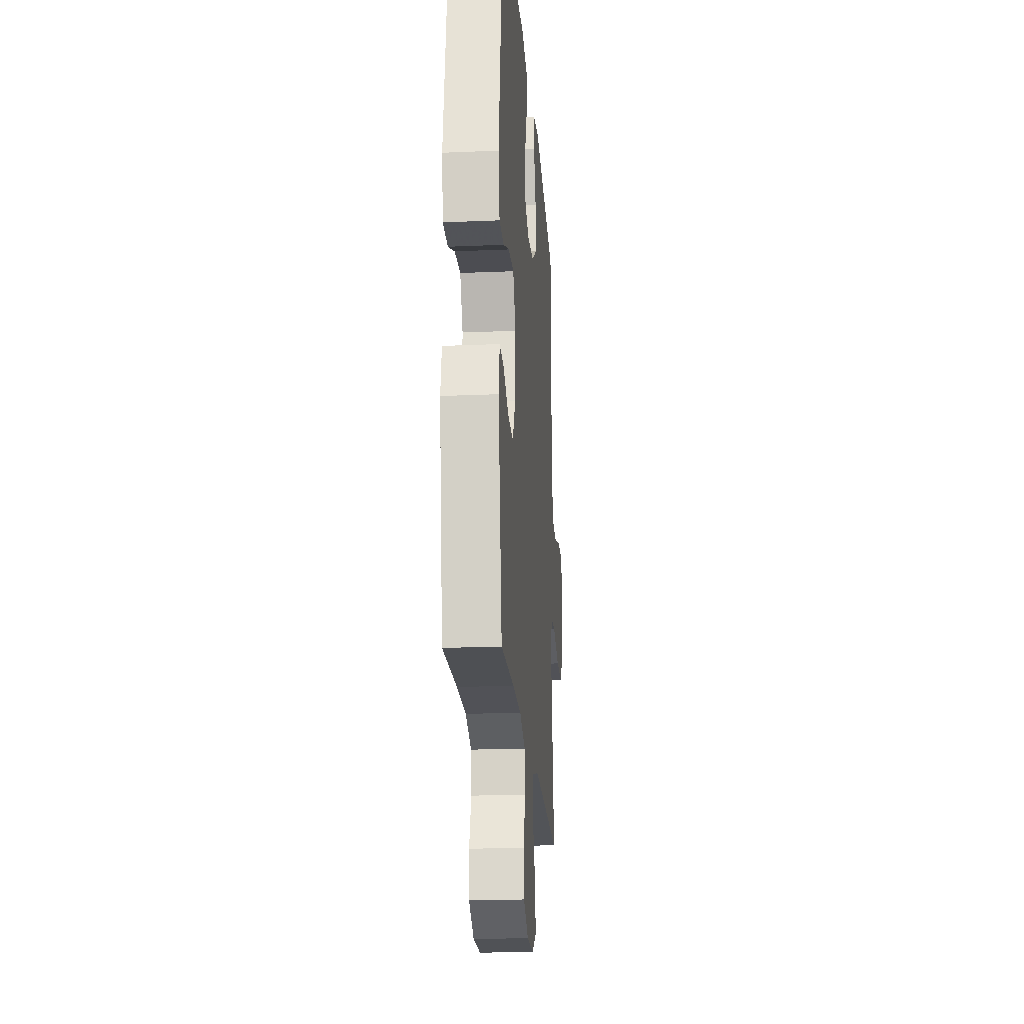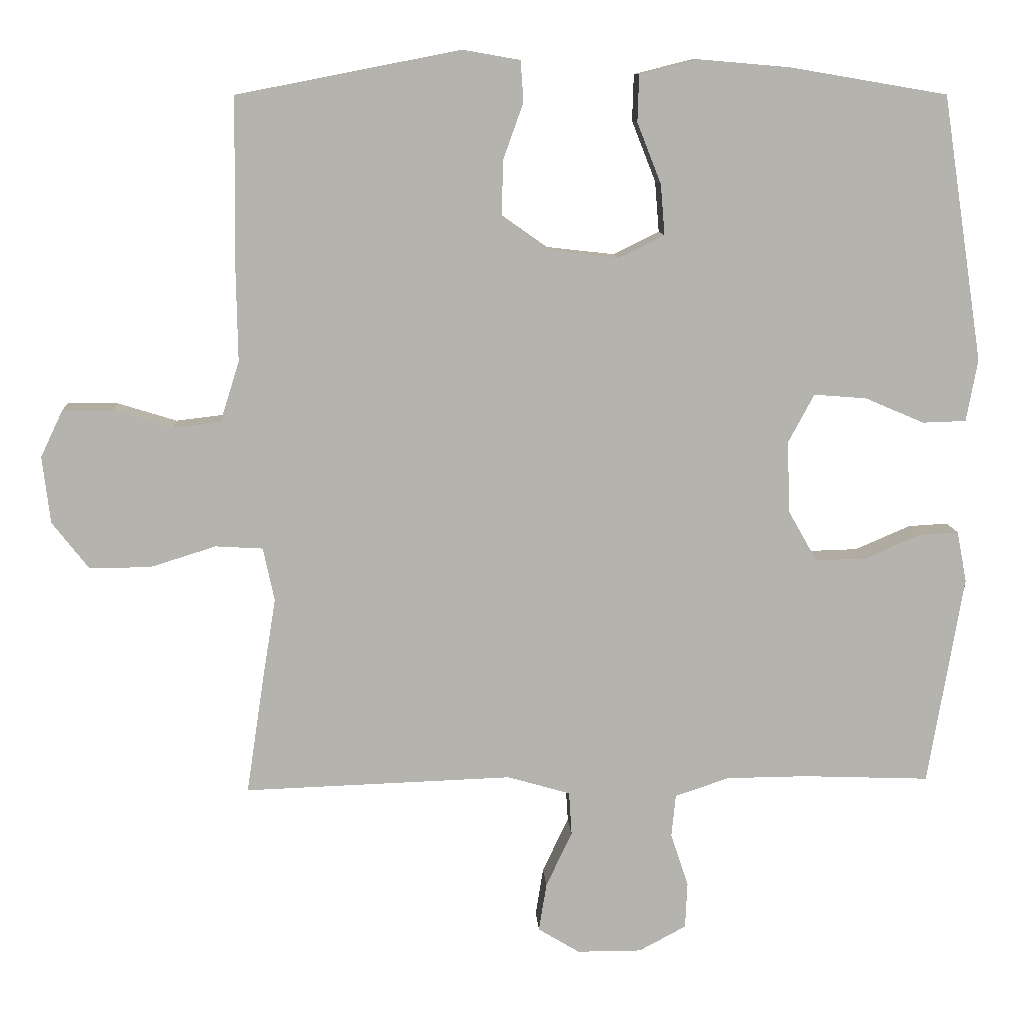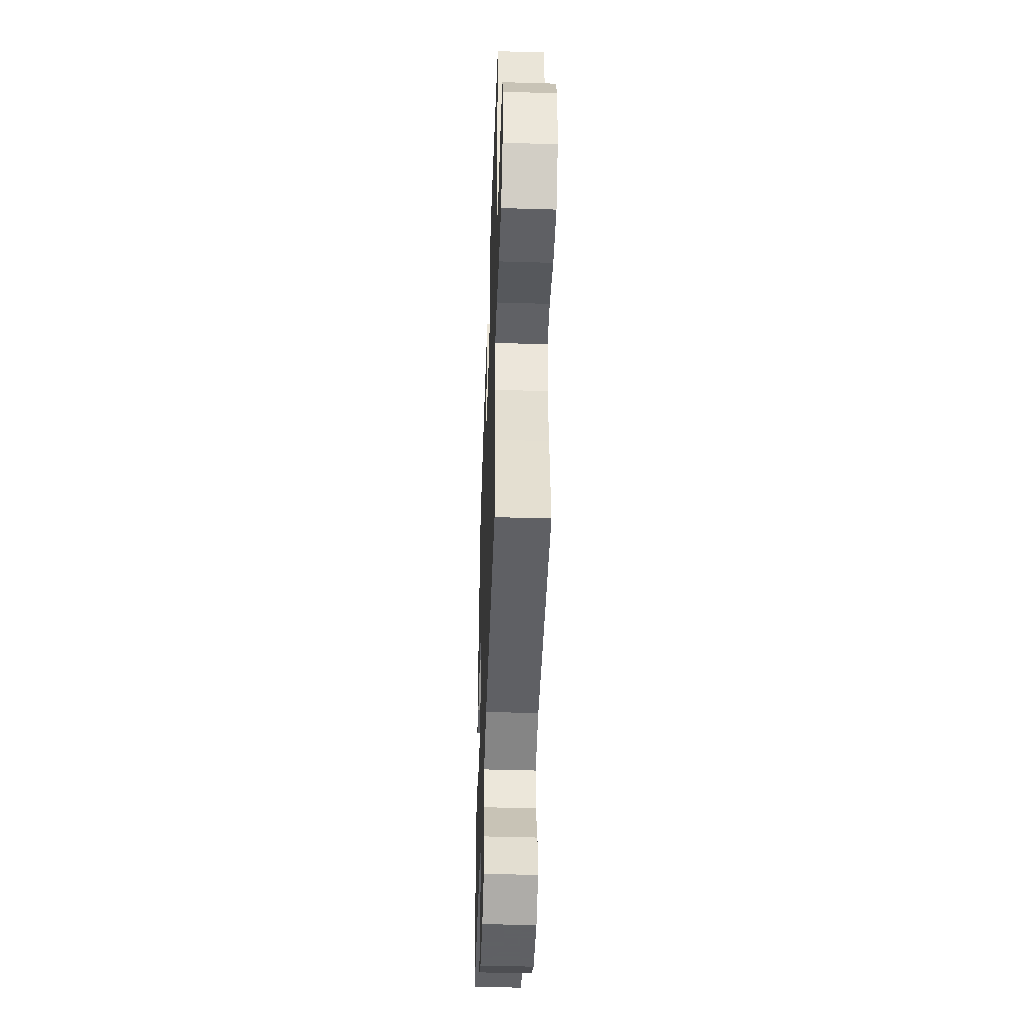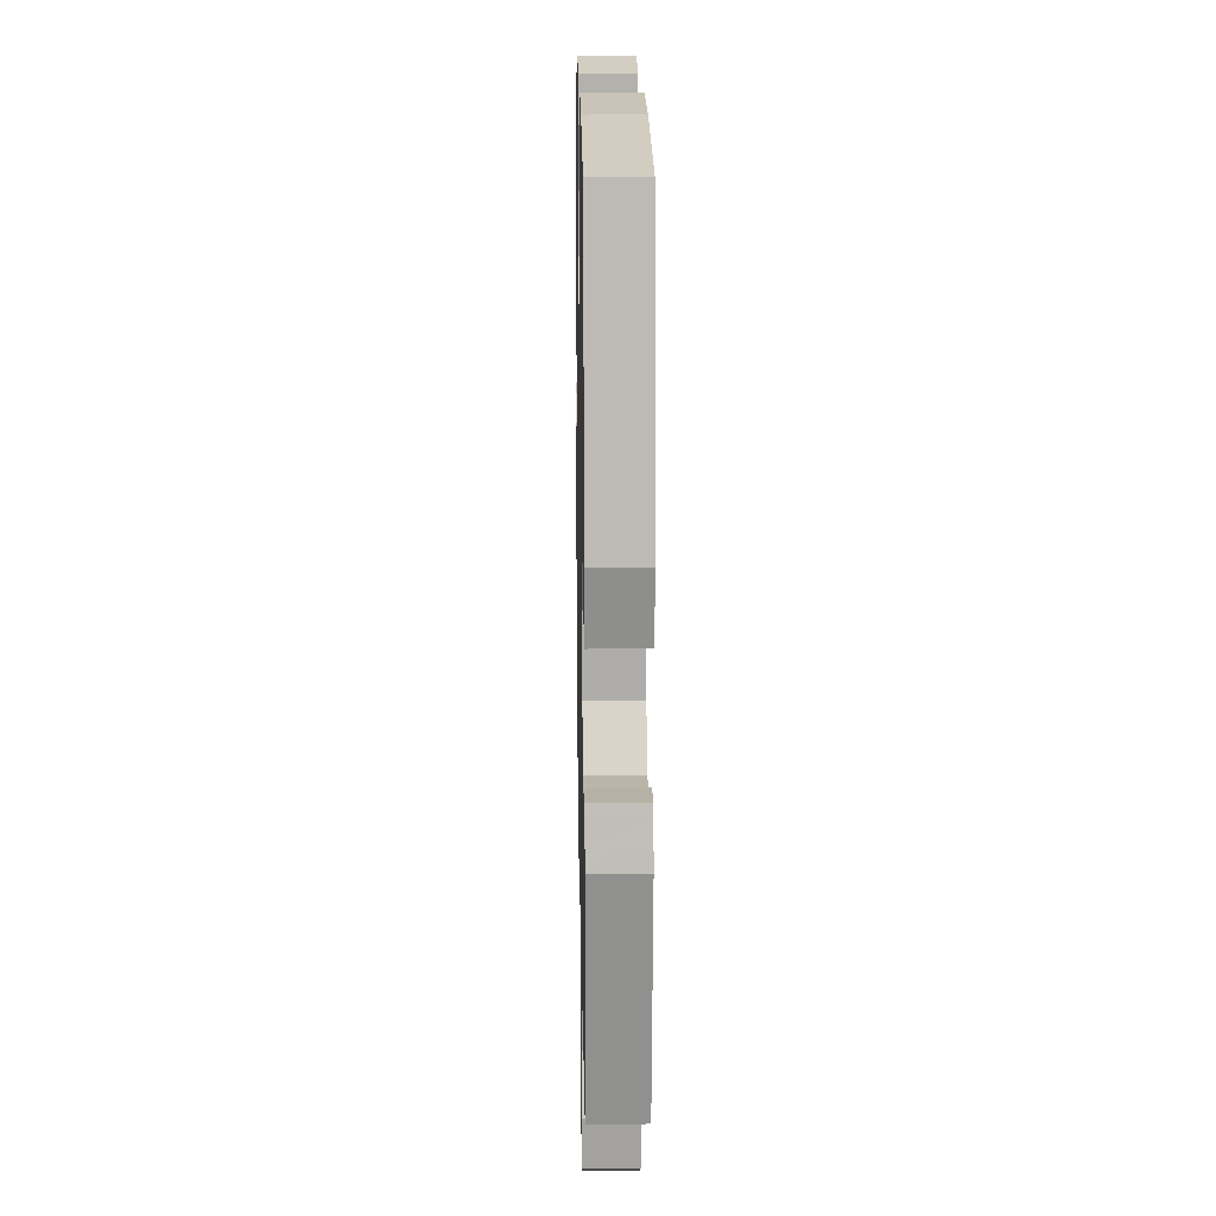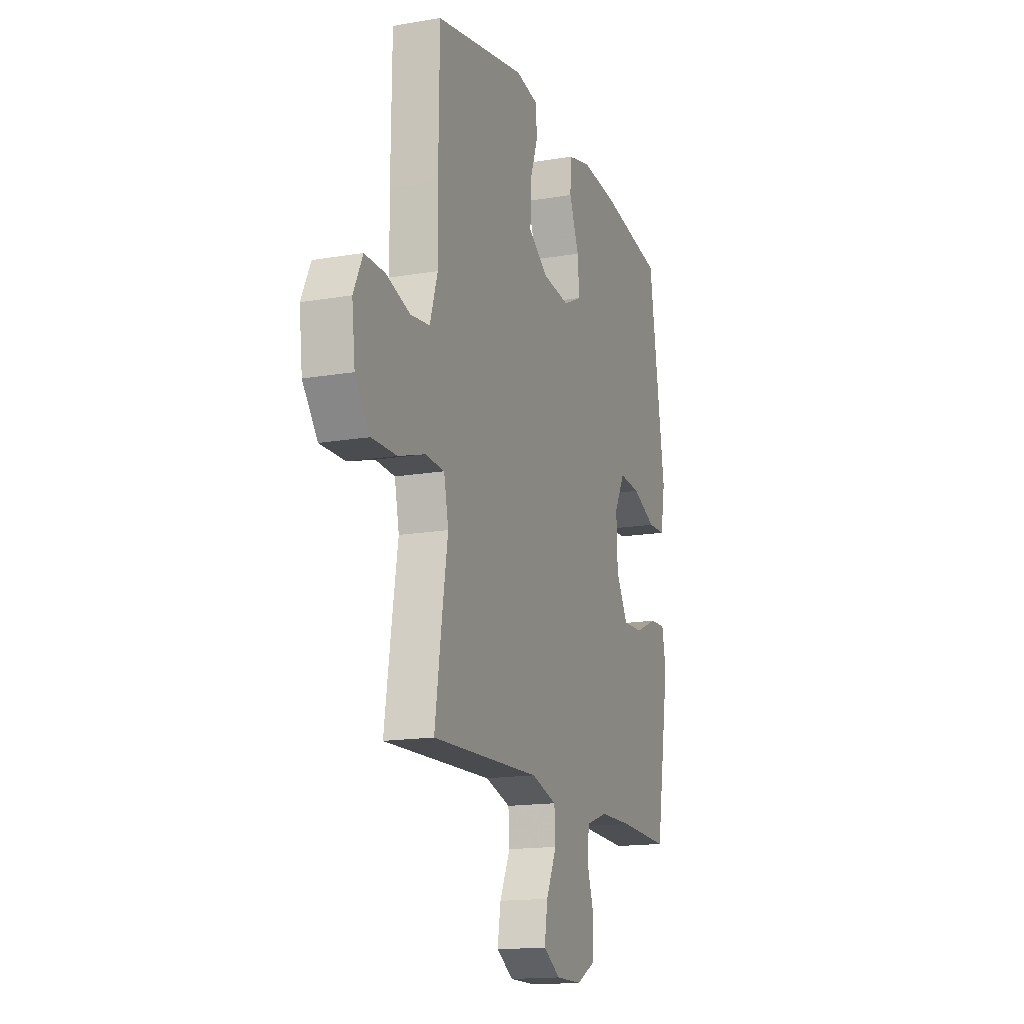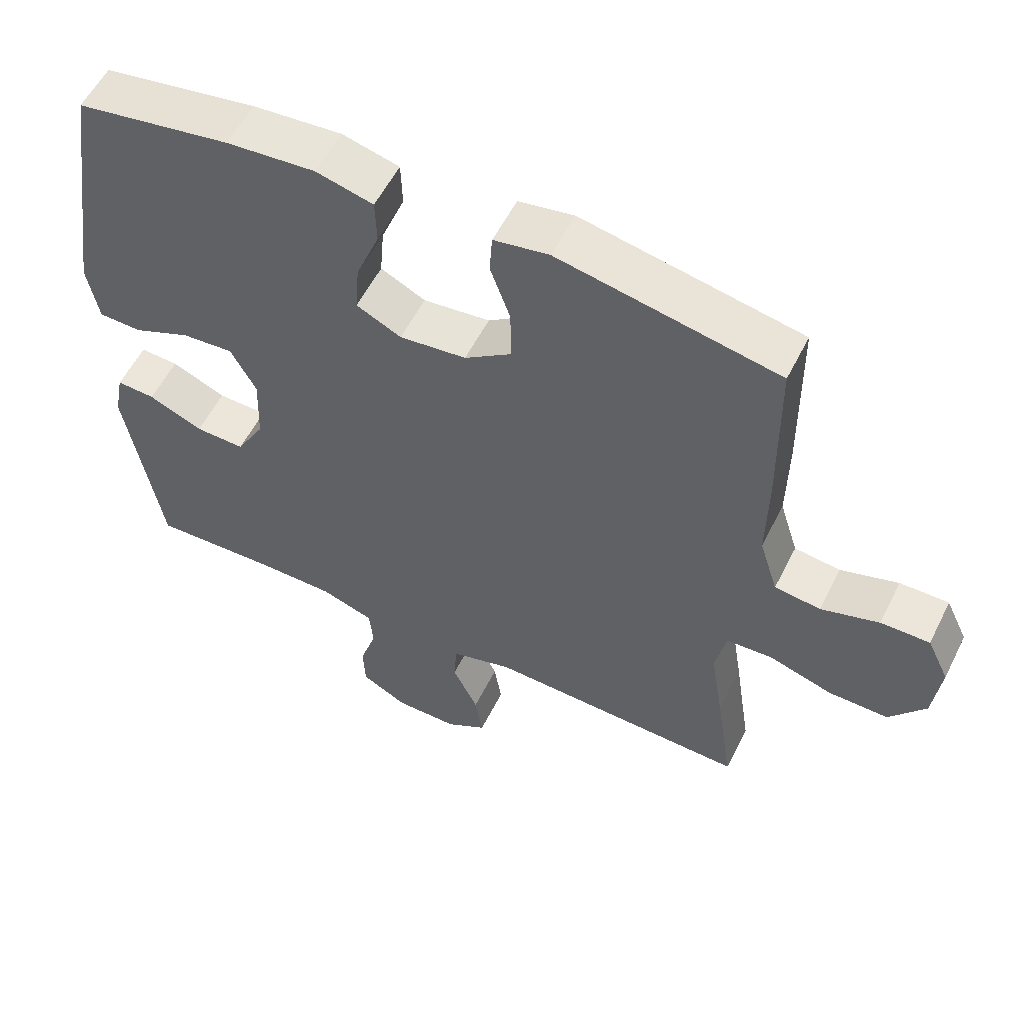
<metadata>
{"format":"obj","ext":"obj","renderer":"f3d","projection":"perspective","resolution":1024,"background":"white","views":[{"elev":-20.9,"azim":-85.6,"up":"+Z"},{"elev":10.4,"azim":176.6,"up":"+Z"},{"elev":-45.3,"azim":88.0,"up":"+Z"},{"elev":15.0,"azim":-91.0,"up":"+Z"},{"elev":-15.7,"azim":109.8,"up":"+Z"},{"elev":56.4,"azim":26.4,"up":"+Z"}]}
</metadata>
<code>
v -0.5 0.07 -0.5
v -0.55 0.07 -0.201
v -0.536 0.07 -0.129
v -0.48 0.07 -0.132
v -0.401 0.07 -0.166
v -0.329 0.07 -0.168
v -0.288 0.07 -0.096
v -0.284 0.07 0.006
v -0.321 0.07 0.075
v -0.396 0.07 0.069
v -0.48 0.07 0.033
v -0.542 0.07 0.035
v -0.558 0.07 0.123
v -0.5 0.07 0.5
v -0.276 0.07 0.538
v -0.147 0.07 0.549
v -0.064 0.07 0.528
v -0.062 0.07 0.462
v -0.096 0.07 0.376
v -0.102 0.07 0.304
v -0.037 0.07 0.272
v 0.06 0.07 0.283
v 0.128 0.07 0.331
v 0.127 0.07 0.409
v 0.098 0.07 0.49
v 0.102 0.07 0.548
v 0.182 0.07 0.562
v 0.5 0.07 0.5
v 0.503 0.07 0.257
v 0.501 0.07 0.129
v 0.528 0.07 0.043
v 0.595 0.07 0.035
v 0.679 0.07 0.061
v 0.75 0.07 0.062
v 0.782 0.07 -0.005
v 0.771 0.07 -0.1
v 0.719 0.07 -0.167
v 0.632 0.07 -0.166
v 0.539 0.07 -0.137
v 0.472 0.07 -0.141
v 0.456 0.07 -0.217
v 0.475 0.07 -0.334
v 0.5 0.07 -0.5
v 0.119 0.07 -0.487
v 0.03 0.07 -0.513
v 0.026 0.07 -0.575
v 0.063 0.07 -0.653
v 0.074 0.07 -0.722
v 0.015 0.07 -0.758
v -0.077 0.07 -0.758
v -0.144 0.07 -0.722
v -0.147 0.07 -0.656
v -0.122 0.07 -0.58
v -0.128 0.07 -0.52
v -0.205 0.07 -0.494
v -0.32 0.07 -0.493
v -0.5 0 -0.5
v -0.55 0 -0.201
v -0.536 0 -0.129
v -0.48 0 -0.132
v -0.401 0 -0.166
v -0.329 0 -0.168
v -0.288 0 -0.096
v -0.284 0 0.006
v -0.321 0 0.075
v -0.396 0 0.069
v -0.48 0 0.033
v -0.542 0 0.035
v -0.558 0 0.123
v -0.5 0 0.5
v -0.276 0 0.538
v -0.147 0 0.549
v -0.064 0 0.528
v -0.062 0 0.462
v -0.096 0 0.376
v -0.102 0 0.304
v -0.037 0 0.272
v 0.06 0 0.283
v 0.128 0 0.331
v 0.127 0 0.409
v 0.098 0 0.49
v 0.102 0 0.548
v 0.182 0 0.562
v 0.5 0 0.5
v 0.503 0 0.257
v 0.501 0 0.129
v 0.528 0 0.043
v 0.595 0 0.035
v 0.679 0 0.061
v 0.75 0 0.062
v 0.782 0 -0.005
v 0.771 0 -0.1
v 0.719 0 -0.167
v 0.632 0 -0.166
v 0.539 0 -0.137
v 0.472 0 -0.141
v 0.456 0 -0.217
v 0.475 0 -0.334
v 0.5 0 -0.5
v 0.119 0 -0.487
v 0.03 0 -0.513
v 0.026 0 -0.575
v 0.063 0 -0.653
v 0.074 0 -0.722
v 0.015 0 -0.758
v -0.077 0 -0.758
v -0.144 0 -0.722
v -0.147 0 -0.656
v -0.122 0 -0.58
v -0.128 0 -0.52
v -0.205 0 -0.494
v -0.32 0 -0.493
f 51 52 53
f 50 51 53
f 49 50 53
f 48 49 53
f 47 48 53
f 46 47 53
f 45 46 53 54
f 44 45 54 55
f 41 42 43 44
f 44 55 56
f 41 44 56
f 40 41 56
f 37 38 39
f 36 37 39
f 35 36 39
f 34 35 39
f 33 34 39
f 32 33 39
f 31 32 39 40
f 28 29 30
f 27 28 30
f 26 27 30
f 25 26 30
f 24 25 30
f 30 31 40
f 24 30 40
f 23 24 40
f 17 18 19
f 16 17 19
f 15 16 19
f 14 15 19
f 13 14 19
f 12 13 19
f 11 12 19
f 10 11 19
f 9 10 19 20
f 8 9 20 21
f 3 4 5
f 2 3 5
f 1 2 5
f 56 1 5
f 56 5 6
f 56 6 7
f 40 56 7
f 23 40 7
f 22 23 7
f 7 8 21 22
f 109 108 107
f 109 107 106
f 109 106 105
f 109 105 104
f 109 104 103
f 109 103 102
f 110 109 102 101
f 111 110 101 100
f 100 99 98 97
f 112 111 100
f 112 100 97
f 112 97 96
f 95 94 93
f 95 93 92
f 95 92 91
f 95 91 90
f 95 90 89
f 95 89 88
f 96 95 88 87
f 86 85 84
f 86 84 83
f 86 83 82
f 86 82 81
f 86 81 80
f 96 87 86
f 96 86 80
f 96 80 79
f 75 74 73
f 75 73 72
f 75 72 71
f 75 71 70
f 75 70 69
f 75 69 68
f 75 68 67
f 75 67 66
f 76 75 66 65
f 77 76 65 64
f 61 60 59
f 61 59 58
f 61 58 57
f 61 57 112
f 62 61 112
f 63 62 112
f 63 112 96
f 63 96 79
f 63 79 78
f 78 77 64 63
f 1 57 58 2
f 2 58 59 3
f 3 59 60 4
f 4 60 61 5
f 5 61 62 6
f 6 62 63 7
f 7 63 64 8
f 8 64 65 9
f 9 65 66 10
f 10 66 67 11
f 11 67 68 12
f 12 68 69 13
f 13 69 70 14
f 14 70 71 15
f 15 71 72 16
f 16 72 73 17
f 17 73 74 18
f 18 74 75 19
f 19 75 76 20
f 20 76 77 21
f 21 77 78 22
f 22 78 79 23
f 23 79 80 24
f 24 80 81 25
f 25 81 82 26
f 26 82 83 27
f 27 83 84 28
f 28 84 85 29
f 29 85 86 30
f 30 86 87 31
f 31 87 88 32
f 32 88 89 33
f 33 89 90 34
f 34 90 91 35
f 35 91 92 36
f 36 92 93 37
f 37 93 94 38
f 38 94 95 39
f 39 95 96 40
f 40 96 97 41
f 41 97 98 42
f 42 98 99 43
f 43 99 100 44
f 44 100 101 45
f 45 101 102 46
f 46 102 103 47
f 47 103 104 48
f 48 104 105 49
f 49 105 106 50
f 50 106 107 51
f 51 107 108 52
f 52 108 109 53
f 53 109 110 54
f 54 110 111 55
f 55 111 112 56
f 56 112 57 1

</code>
